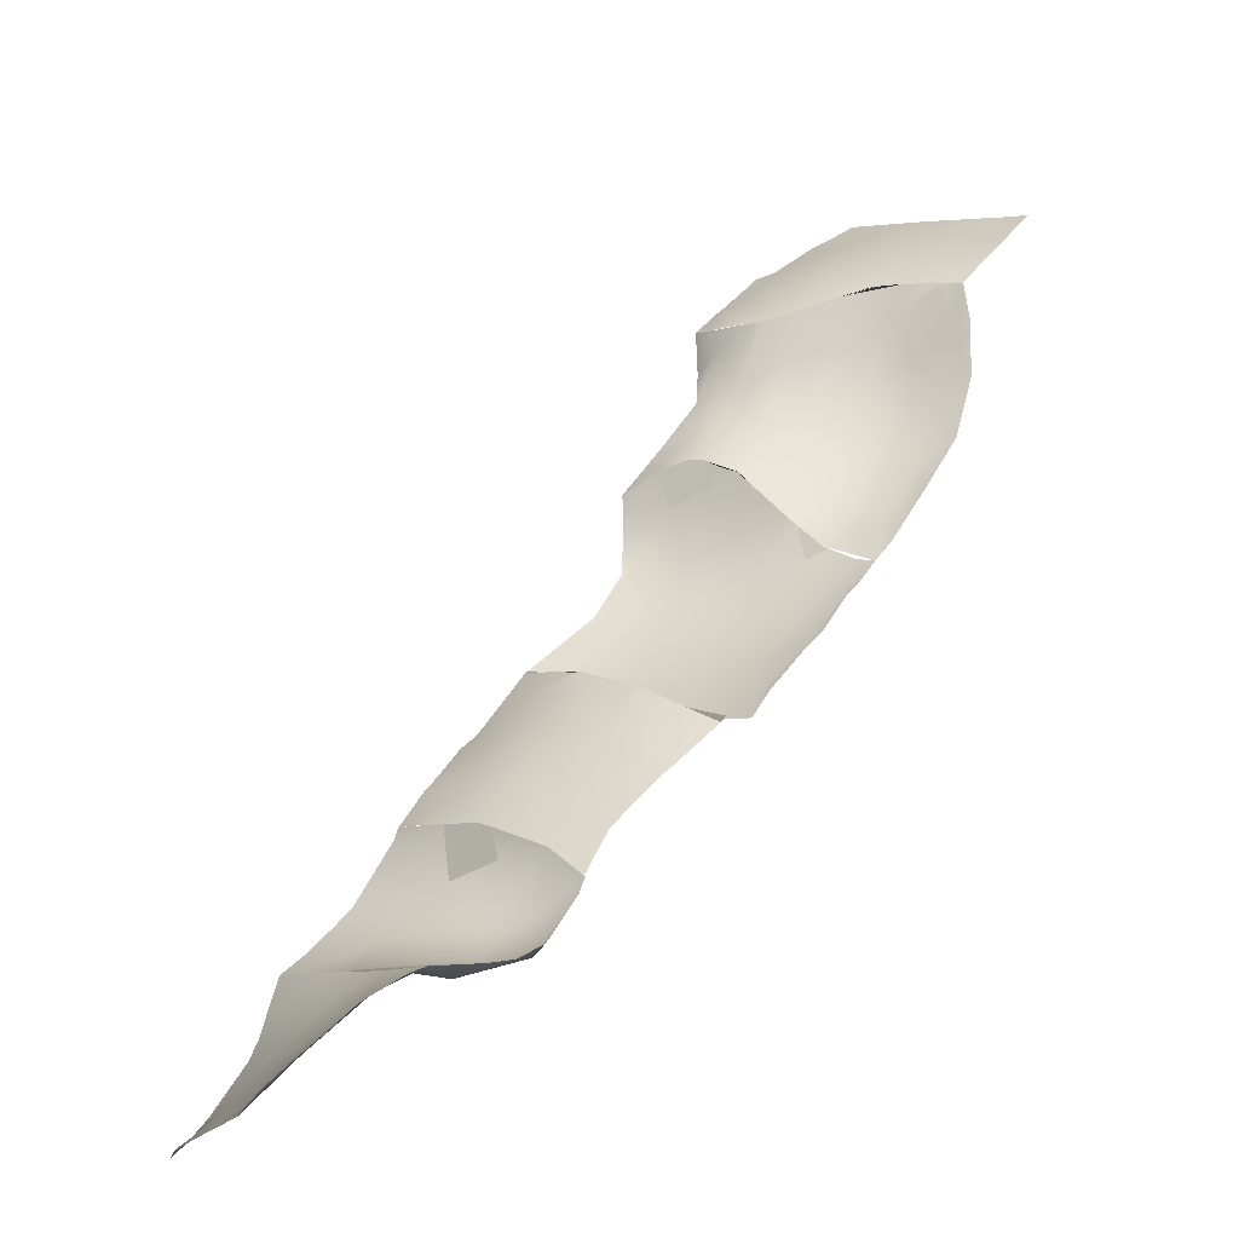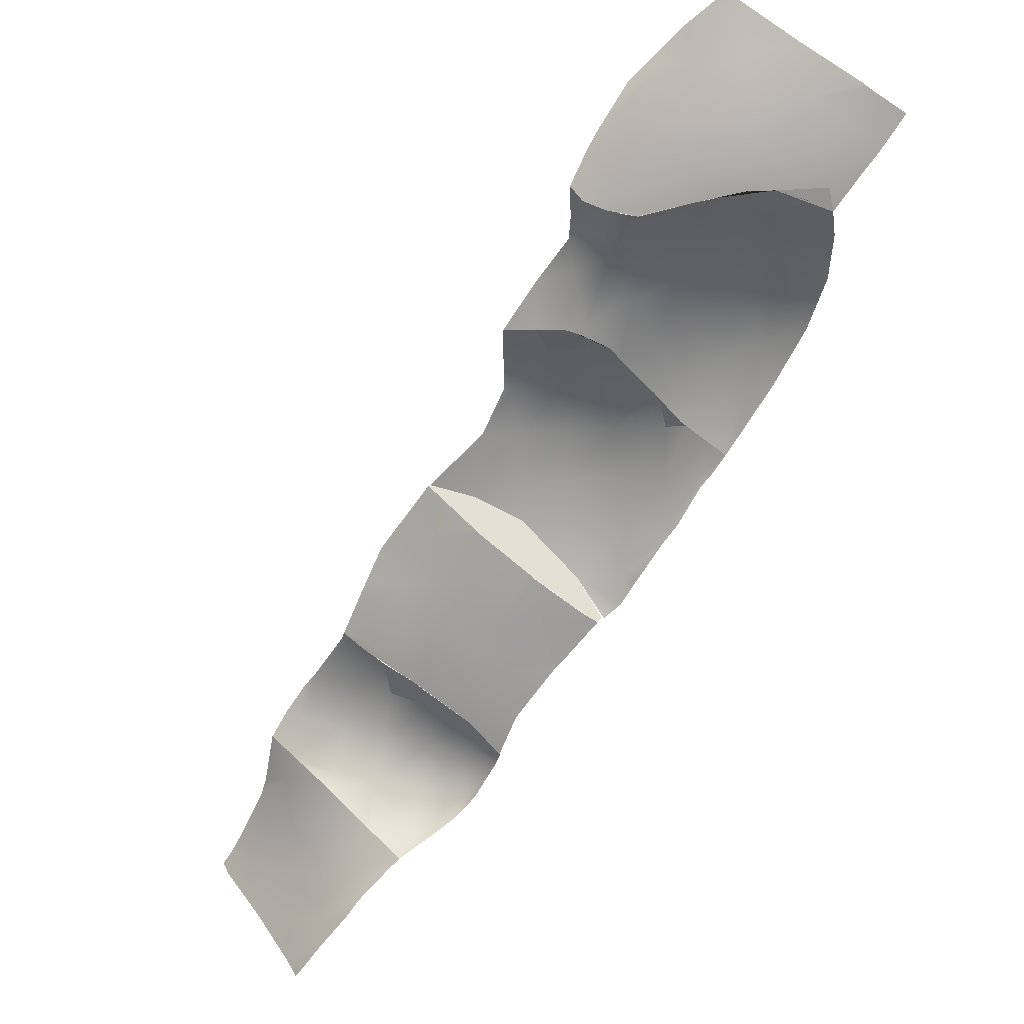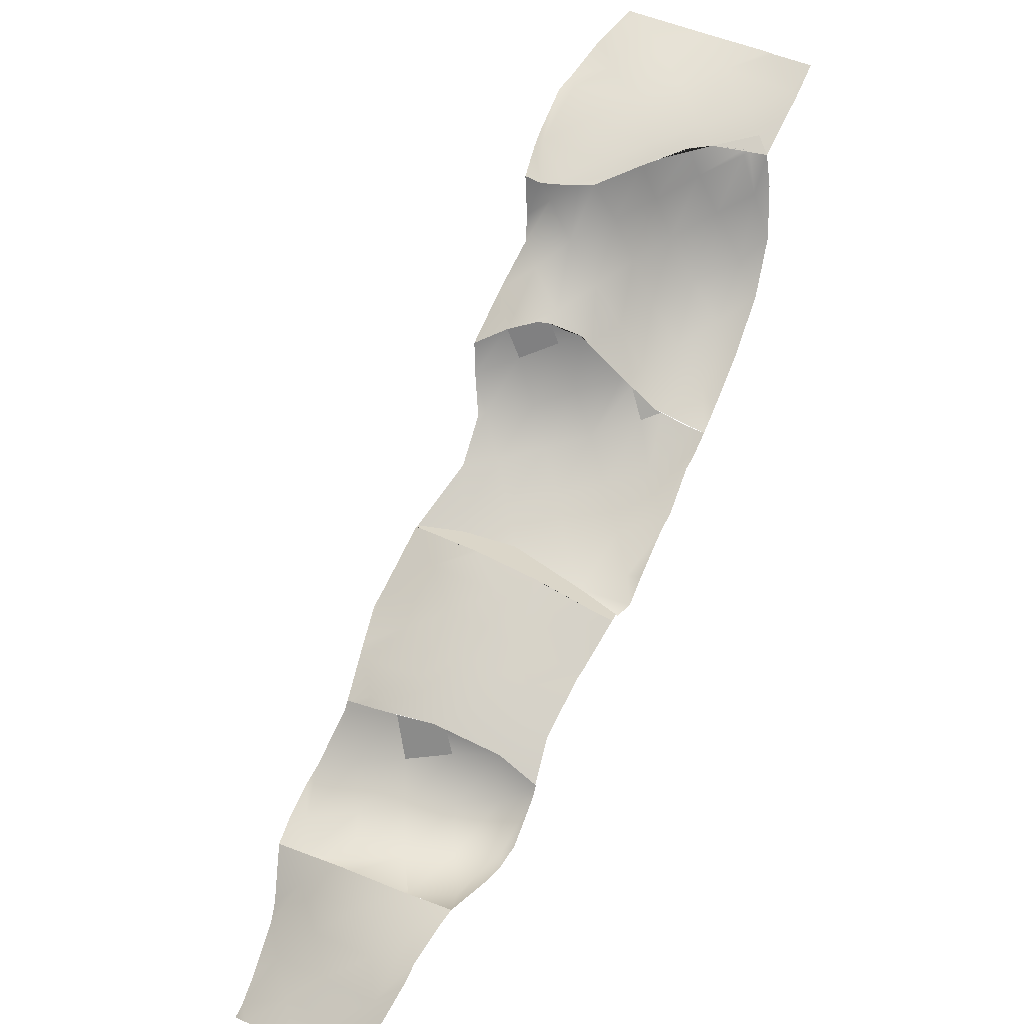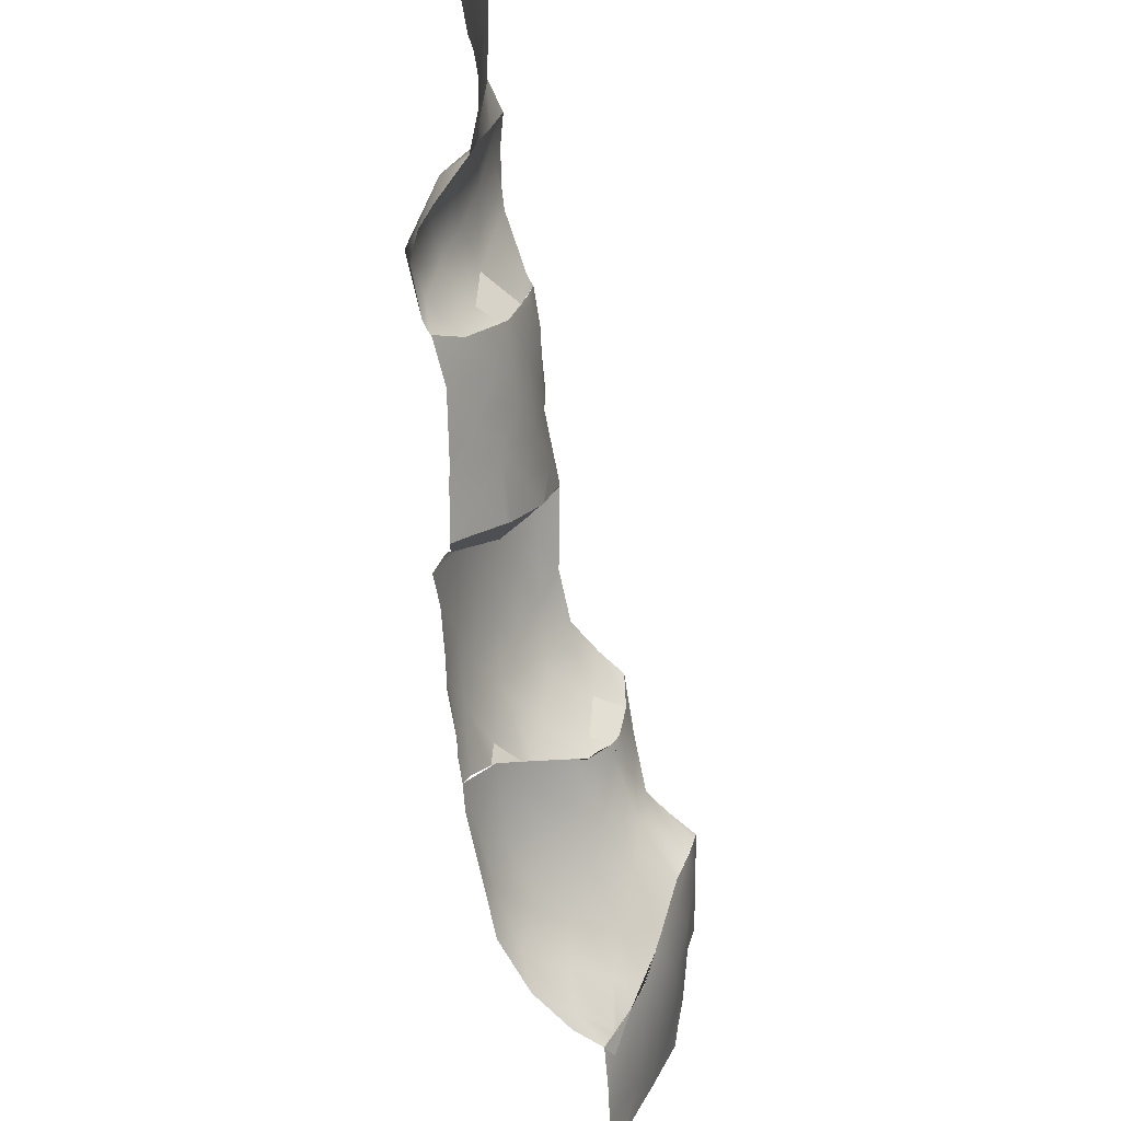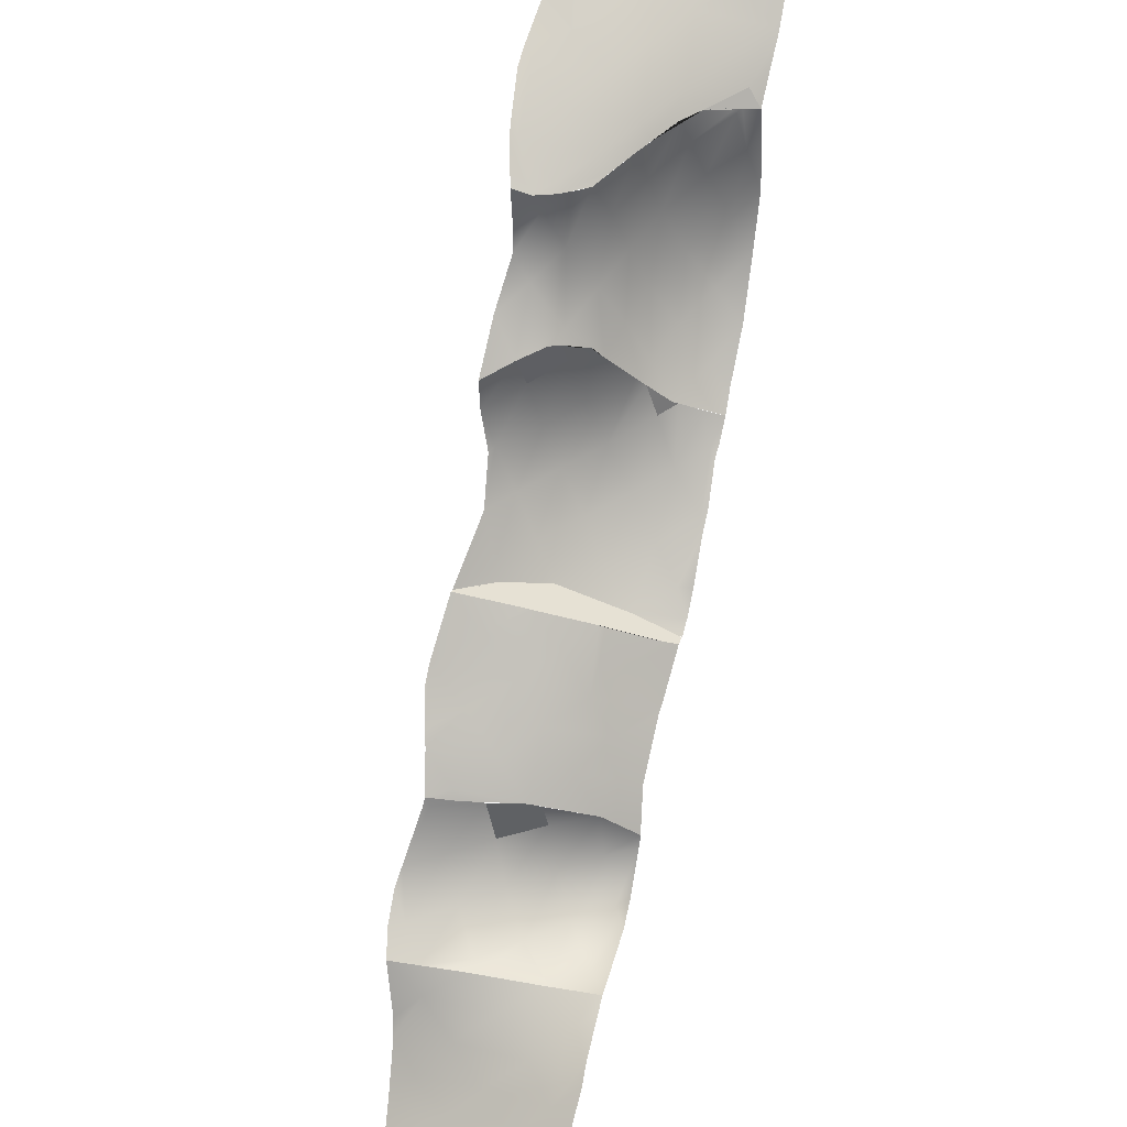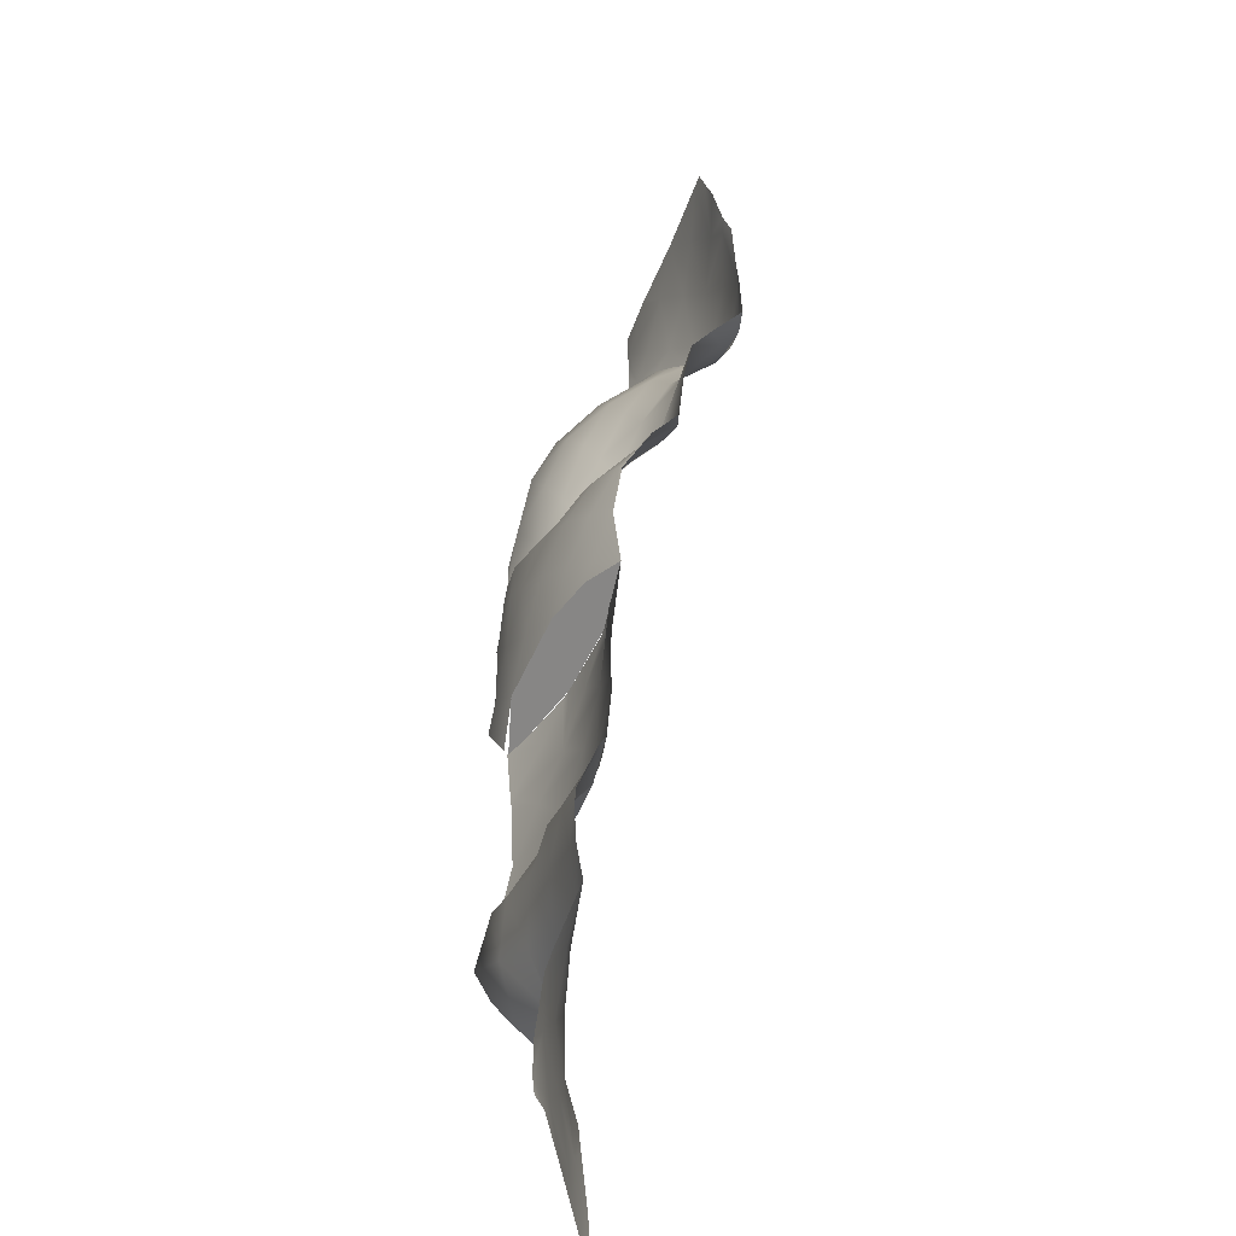
<metadata>
{"format":"obj","ext":"obj","renderer":"f3d","projection":"perspective","resolution":1024,"background":"white","views":[{"elev":-13.7,"azim":-32.2,"up":"+Z"},{"elev":52.3,"azim":-37.9,"up":"+Z"},{"elev":22.8,"azim":-52.7,"up":"+Z"},{"elev":-72.9,"azim":-132.4,"up":"+Y"},{"elev":41.6,"azim":-74.3,"up":"+Z"},{"elev":40.8,"azim":-136.4,"up":"+Y"}]}
</metadata>
<code>
g
v -14.62 8.068 -15.3
v -14.17 8.091 -14.92
v -14.79 7.431 -15.12
v -13.41 8.196 -14.11
v -12.88 7.356 -13.25
v -13.87 6.047 -14.06
v -12.13 8.375 -12.43
v -11.8 8.455 -11.79
v -11.34 7.477 -10.8
v -12.1 6.141 -12.04
v -10.94 8.916 -9.749
v -10.57 6.083 -9.899
v -11.32 4.755 -10.93
v -13.12 4.749 -12.96
v -14.97 4.826 -14.75
v -14.22 3.364 -13.75
v -12.27 3.253 -11.88
v -10.27 3.374 -10.09
v -11.28 2.043 -10.91
v -13.4 2.107 -12.71
v -15.26 2.119 -14.45
v -14.16 1.215 -13.02
v -14.95 1.225 -13.72
v -15.43 1.286 -14.25
v -12.86 1.127 -11.91
v -12.16 1.153 -11.29
v -10.66 1.135 -10.41
v -10.04 1.151 -10.16
v -9.679 8.574 -8.977
v -10 9.152 -9.044
v -8.99 9.185 -8.084
v -7.265 8.288 -5.281
v -7.327 8.56 -5.352
v -7.217 8.498 -4.961
v -6.774 6.374 -5.092
v -7.683 7.71 -7.243
v -6.733 6.038 -6.921
v -8.614 6.887 -8.749
v -7.504 5.463 -8.466
v -10.79 7.719 -9.815
v -9.917 5.973 -9.867
v -10.66 6.779 -9.868
v -10.52 5.573 -9.935
v -8.738 4.46 -9.729
v -10.05 3.234 -10.06
v -10.27 3.374 -10.09
v -6.13 4.468 -5.402
v -6.023 4.271 -6.432
v -6.376 3.82 -8.302
v -7.471 3.041 -9.692
v -10.24 3.049 -10.1
v -8.856 1.855 -10.4
v -10.04 1.151 -10.16
v -8.125 1.129 -9.962
v -6.308 1.658 -9.642
v -7.182 1.122 -9.796
v -5.455 2.336 -8.033
v -6.198 1.146 -9.285
v -5.074 1.152 -7.768
v -5.335 2.529 -6.191
v -4.872 1.121 -7.229
v -10.94 8.916 -9.749
v -8.441 9.049 -7.445
v -6.733 6.038 -6.921
v -6.774 6.374 -5.092
v -6.3 4.966 -5.227
v -6.13 4.468 -5.402
v -6.023 4.271 -6.432
v -7.217 8.498 -4.961
v -6.119 8.782 -3.592
v -6.839 7.572 -4.676
v -7.117 7.942 -4.99
v -5.649 8.952 -3.164
v -4.926 7.607 -2.492
v -5.708 6.208 -3.839
v -4.665 9.233 -2.091
v -4.015 9.241 -1.53
v -2.448 8.866 0.6496
v -3.123 7.505 -0.4166
v -3.831 6.126 -1.74
v -6.995 7.243 -5.028
v -6.3 4.966 -5.227
v -4.918 3.658 -4.582
v -5.335 2.529 -6.191
v -4.447 4.876 -3.107
v -2.12 6.228 0.2306
v -2.089 5.974 0.1754
v -2.533 4.785 -1.055
v -3.087 3.561 -2.604
v -1.398 3.713 -0.6179
v -3.415 2.517 -4.022
v -3.886 1.336 -5.664
v -4.901 1.136 -7.207
v -1.985 1.444 -3.633
v -2.032 1.27 -3.866
v -1.629 2.514 -2.042
v -1.296 3.414 -0.7659
v -0.4251 1.651 -1.751
v -0.04559 1.056 -2.097
v -1.705 1.22 -3.591
v -2.443 8.839 0.6526
v -2.386 8.813 0.7018
v -1.185 7.432 0.3747
v -0.207 5.671 -0.1418
v 0.3807 2.89 -1.434
v 0.1128 1.001 -1.888
v -0.04559 1.056 -2.097
v -0.4251 1.651 -1.751
v -1.398 3.713 -0.6179
v -2.143 6.168 0.1949
v -2.443 8.839 0.6526
v -0.1625 8.299 2.683
v -0.9313 7.696 0.9738
v -1.185 7.432 0.3747
v 0.4466 6.543 1.222
v -0.207 5.671 -0.1418
v 0.9818 7.435 2.794
v 1.047 8.47 4.376
v 1.304 8.283 4.488
v 1.289 8.8 6.006
v 1.894 5.145 1.478
v 1.106 4.201 -0.04163
v 2.405 6.166 3.108
v 0.369 2.909 -1.423
v 2.589 6.889 4.698
v 2.348 7.405 6.669
v 1.671 1.554 -0.9084
v 1.087 1.027 -1.845
v 0.219 1.001 -1.987
v 2.411 2.582 0.3423
v 1.756 0.9835 -0.8981
v 3.543 1.198 0.9918
v 3.08 1.021 0.5163
v 3.168 3.743 1.851
v 3.597 4.776 3.568
v 4.303 2.415 2.395
v 3.79 0.9959 1.192
v 5.188 1.301 2.93
v 4.939 1.069 2.671
v 5.333 1.014 3.051
v 5.808 1.776 4.08
v 5.983 0.9678 3.868
v 4.874 3.247 4.226
v 5.369 2.61 4.552
v 1.3 8.844 7.282
v 1.924 7.679 7.922
v 3.678 5.573 5.313
v 3.242 6.145 7.292
v 2.953 6.319 8.145
v 3.738 5.417 7.622
v 4.677 4.04 5.924
v 4.846 3.698 5.556
v 2.348 7.405 6.669
v 1.924 7.679 7.922
v 2.644 6.723 8.223
v 2.953 6.319 8.145
v 3.242 6.145 7.292
v 4.874 3.247 4.226
v 4.846 3.698 5.556
v 5.238 2.802 4.671
v 5.368 2.609 4.551
v 1.3 8.844 7.282
v 2.772 8.695 9.141
v 1.924 7.679 7.922
v 4.292 7.369 12.66
v 4.069 7.671 13.35
v 4.76 6.326 13.34
v 4.032 8.363 10.9
v 3.72 7.675 9.995
v 4.63 6.622 11.07
v 5.124 5.838 13.36
v 5.883 5.337 11.88
v 7.043 1.775 5.41
v 7.06 3.049 6.796
v 8.52 2.104 7.61
v 8.03 0.9085 6.535
v 4.103 8.368 11.96
v 6.756 4.106 8.468
v 8.283 3.173 9.191
v 4.073 8.425 13.51
v 6.387 4.792 10.18
v 7.862 4.004 10.91
v 3.314 6.299 8.556
v 2.644 6.723 8.223
v 7.352 4.438 12.53
v 4.892 5.533 9.385
v 6.701 4.69 13.98
v 3.739 5.406 7.623
v 2.953 6.319 8.145
v 9.524 0.9835 8.633
v 3.962 5.021 7.138
v 5.327 4.621 7.785
v 9.646 1.836 9.942
v 4.734 3.864 5.736
v 5.527 3.699 6.153
v 9.251 2.766 11.84
v 5.238 2.802 4.671
v 8.641 3.275 13.41
v 5.983 0.9678 3.868
v 6.705 0.9962 4.642
v 8.252 3.513 14.53
v 10.23 0.9619 10.89
v 9.936 1.492 12.65
v 9.635 1.872 14.26
v 8.993 2.93 14.58
v 9.673 1.9 14.45
v 10.36 1.065 12.96
v 9.811 1.709 14.39
v 10.13 1.106 14.26
v 8.993 2.93 14.58
v 10.31 1.61 14.94
v 10.13 1.107 14.26
v 9.811 1.709 14.39
v 4.069 7.671 13.35
v 4.073 8.425 13.51
v 5.095 8.742 14.47
v 5.345 8.513 14.69
v 4.595 7.053 13.6
v 4.159 7.443 13.35
v 5.671 8.884 14.95
v 4.429 6.824 13.34
v 5.93 5.879 14.14
v 5.959 5.255 13.68
v 5.124 5.838 13.36
v 6.631 7.297 15.42
v 7.143 9.042 16.35
v 7.623 8.659 16.44
v 7.913 9.032 16.74
v 9.497 8.771 17.95
v 8.792 7.583 17.14
v 8.066 6.059 16.1
v 7.355 4.721 14.74
v 7.264 4.269 14.19
v 9.016 3.562 15.28
v 8.993 2.93 14.58
v 8.175 3.576 14.52
v 10.31 1.61 14.94
v 10.13 1.107 14.26
v 10.57 2.424 15.77
v 9.616 4.948 16.65
v 11.21 3.823 17.12
v 10.33 6.411 17.77
v 11.82 5.305 18.28
v 10.36 8.561 18.5
v 11.15 7.91 18.84
v 11.02 8.392 18.95
v 12.6 2.769 17.72
v 12.65 2.537 17.65
v 12.06 1.236 16.42
v 11.12 1.048 15.35
v 11.91 0.9989 16.15
v 12.37 1.002 16.63
v 13.04 1.016 17.32
g panel_1
f 1 3 2
f 2 3 6 5 4
f 4 5 7
f 7 5 10 9 8
f 8 9 11
f 11 9 12
f 9 10 13 12
f 5 6 14 10
f 3 15 6
f 6 15 16 14
f 10 14 17 13
f 13 18 12
f 13 17 19 18
f 14 16 20 17
f 15 21 16
f 21 23 22 20 16
f 21 24 23
f 20 22 25
f 20 25 26 19 17
f 19 26 27
f 19 27 28 18
g panel_2
f 29 31 30
f 32 34 33
f 32 35 34
f 36 37 35 32
f 38 39 37 36
f 40 42 41 38 29
f 42 43 41
f 41 44 39 38
f 43 46 45 44 41
f 39 49 48 37
f 44 50 49 39
f 51 52 50 44 45
f 46 51 45
f 51 53 53 52
f 53 54 52
f 52 54 56 55 50
f 50 55 57 49
f 55 56 58
f 55 58 59 57
f 57 59 61 60
f 48 60 60 47
f 49 57 60 48
f 40 29 30 62
f 29 38 36 63 31
f 63 36 32 33
f 64 68 67 66 65
g panel_3
f 69 72 71 70
f 70 71 75 74 73
f 73 74 77 76
f 77 79 78
f 77 74 80 79
f 72 81 71
f 71 81 82 82 75
f 82 82 84 84 83
f 82 83 85 75
f 75 85 80 74
f 79 86 78
f 79 80 88 87 86
f 80 85 89 88
f 87 88 90
f 85 83 91 89
f 83 84 92 91
f 84 93 92
f 91 92 95 94
f 89 91 94 96
f 89 96 97 90 88
f 96 98 97
f 96 94 100 99 98
f 95 100 94
g panel_red
f 101 110 109 108 107 106 105 104 103 102
g panel_4
f 111 113 112
f 111 114 113
f 113 114 116 115
f 113 115 117 112
f 112 117 119 118
f 118 119 120
f 116 122 121 115
f 115 121 123 117
f 116 124 122
f 117 123 125 119
f 119 125 126 120
f 124 129 128 127
f 124 127 130 122
f 127 128 131
f 127 131 133 132 130
f 122 130 134 121
f 121 134 135 123
f 130 132 136 134
f 133 137 132
f 132 137 139 138 136
f 139 140 138
f 138 140 142 141
f 136 138 141 144 143
f 134 136 143 135
f 120 126 146 145
f 123 135 147 125
f 125 147 148 126
f 148 150 149
f 147 151 150 148
f 135 143 152 151 147
f 153 157 156 155 154
f 158 161 160 159
g
f 162 164 163
f 165 167 166
f 163 169 168
f 170 172 171 167 165
f 168 169 170 165
f 163 169 168
f 173 176 175 174
f 168 165 177
f 174 175 179 178
f 162 164 163
f 177 165 166 180
f 178 179 182 181
f 164 184 183 169 163
f 181 182 185 172
f 183 186 170 169
f 172 185 187 171
f 184 189 188 183
f 176 190 175
f 191 192 186 183 188
f 175 190 193 179
f 194 195 192 191
f 179 193 196 182
f 197 195 194
f 182 196 198 185
f 199 200 173 197
f 185 198 201 187
f 197 173 174 195
f 190 202 193
f 195 174 178 192
f 193 202 203 196
f 192 178 181 186
f 196 203 204 198
f 186 181 172 170
f 198 204 206 205 201
f 200 176 173
f 202 207 203
f 203 207 209 208 204
f 204 208 206
g panel_6
f 210 213 212 211
f 214 219 218 217 216 215
f 216 217 220
f 219 221 218
f 221 224 223 222 218
f 217 218 222 225
f 217 225 227 226 220
f 226 227 228
f 228 227 230 229
f 227 225 231 230
f 225 222 232 231
f 222 223 233 232
f 233 236 235 234 232
f 234 235 237 239
f 232 234 240 231
f 234 239 241 240
f 240 241 243 242
f 231 240 242 230
f 230 242 245 244 229
f 244 245 246
f 245 242 243
f 243 241 247
f 241 239 249 248 247
f 238 250 237
f 237 250 251 249 239
f 251 252 249
f 249 252 253 248

</code>
